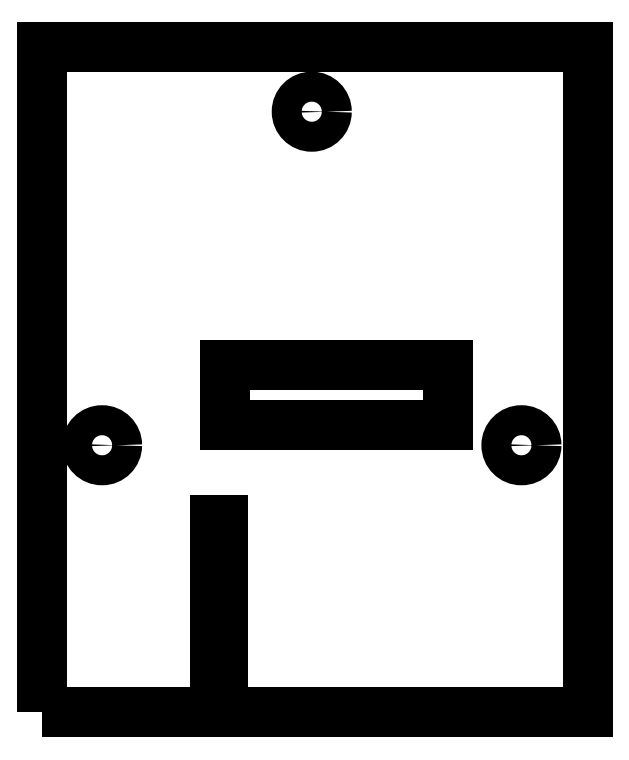
<metadata>
{"format":"dxf","ext":"dxf","renderer":"ezdxf+matplotlib","layout":"modelspace","background":"white","min_lineweight":24,"dpi":150}
</metadata>
<code>
0
SECTION
2
ENTITIES
0
LWPOLYLINE
8
0
90
4
70
1
43
0
10
51.38
20
5
10
115
20
5
10
115
20
82.49
10
51.38
20
82.49
0
CIRCLE
8
0
10
82.81
20
74.99
30
0
40
1.75
210
-0
220
0
230
1
0
CIRCLE
8
0
10
58.36
20
36.09
30
0
40
1.75
210
-0
220
0
230
1
0
LINE
8
0
10
98.66
20
45.5
30
0
11
72.66
21
45.5
31
0
0
LINE
8
0
10
72.66
20
45.5
30
0
11
72.66
21
38.5
31
0
0
LINE
8
0
10
72.66
20
38.5
30
0
11
98.66
21
38.5
31
0
0
LINE
8
0
10
98.66
20
38.5
30
0
11
98.66
21
45.5
31
0
0
CIRCLE
8
0
10
107.3
20
36.09
30
0
40
1.75
210
-0
220
0
230
1
0
LINE
8
0
10
71.51
20
10.4
30
0
11
71.51
21
27.4
31
0
0
LINE
8
0
10
71.51
20
27.4
30
0
11
72.51
21
27.4
31
0
0
LINE
8
0
10
72.51
20
27.4
30
0
11
72.51
21
10.4
31
0
0
LINE
8
0
10
72.51
20
10.4
30
0
11
71.51
21
10.4
31
0
0
ENDSEC
0
EOF

</code>
